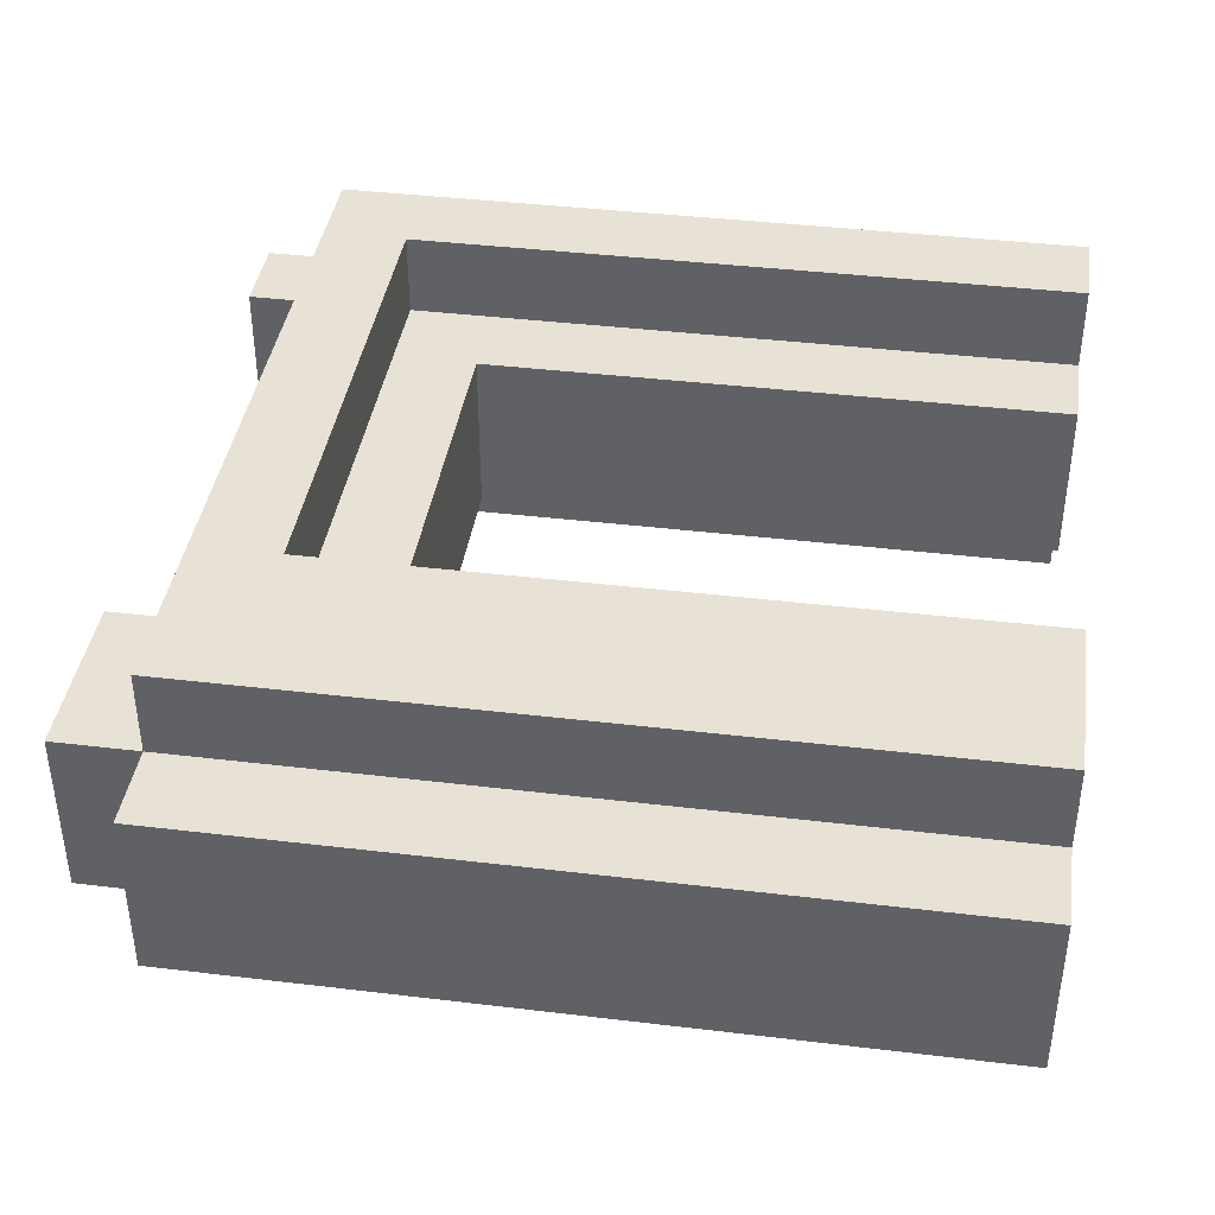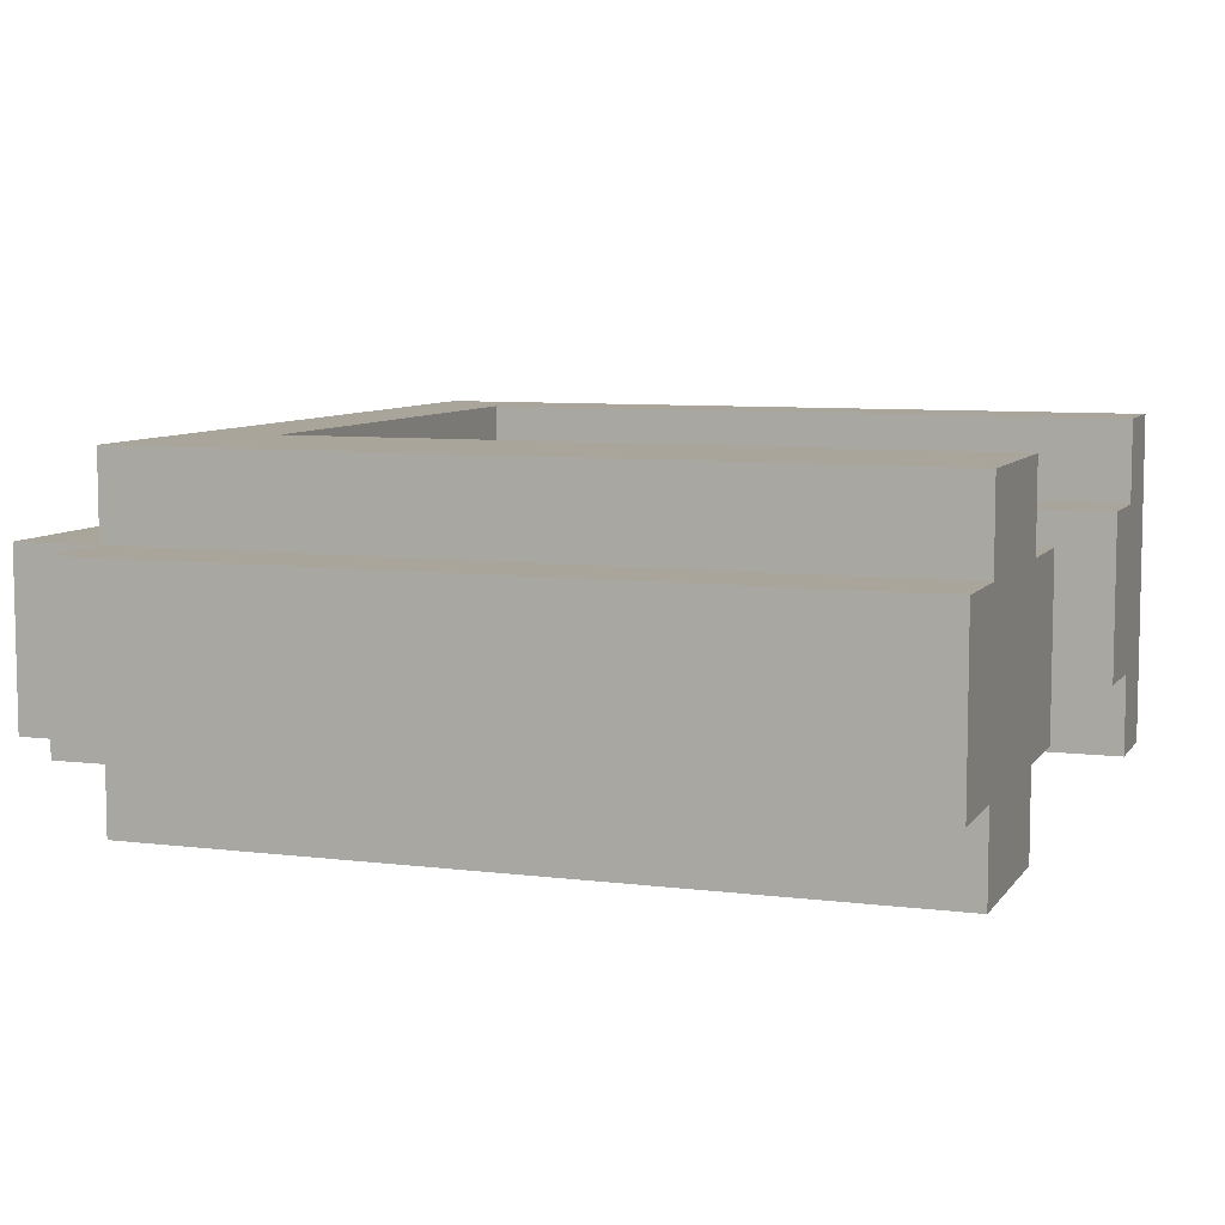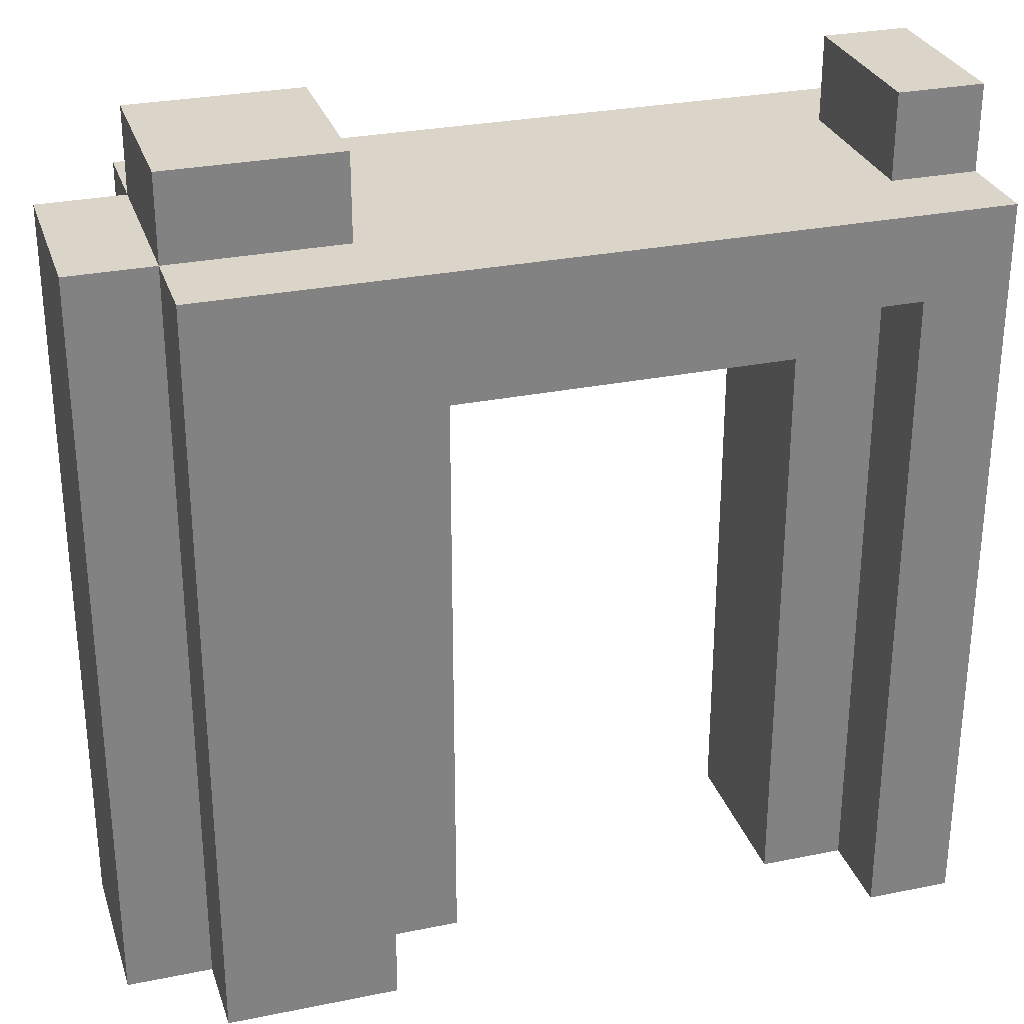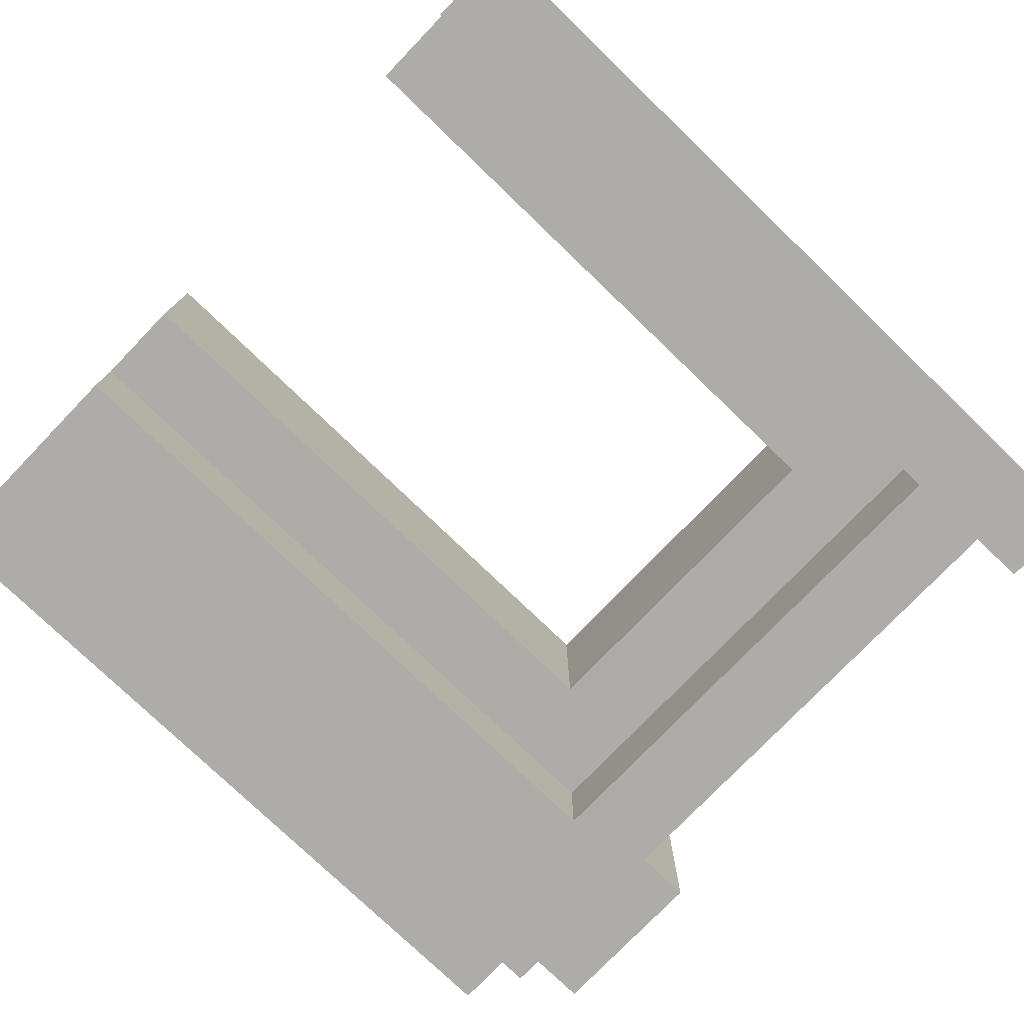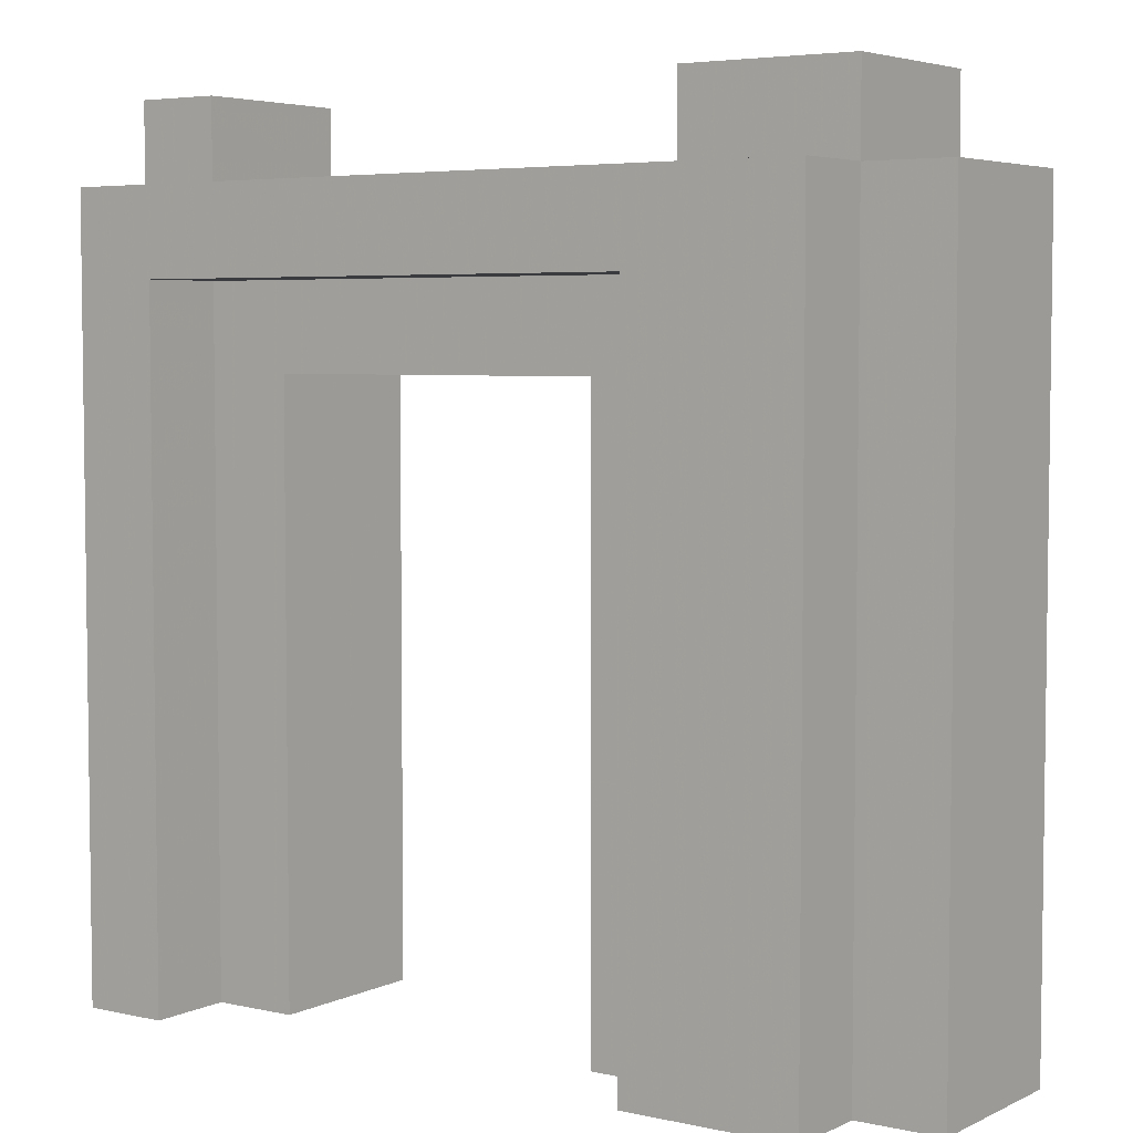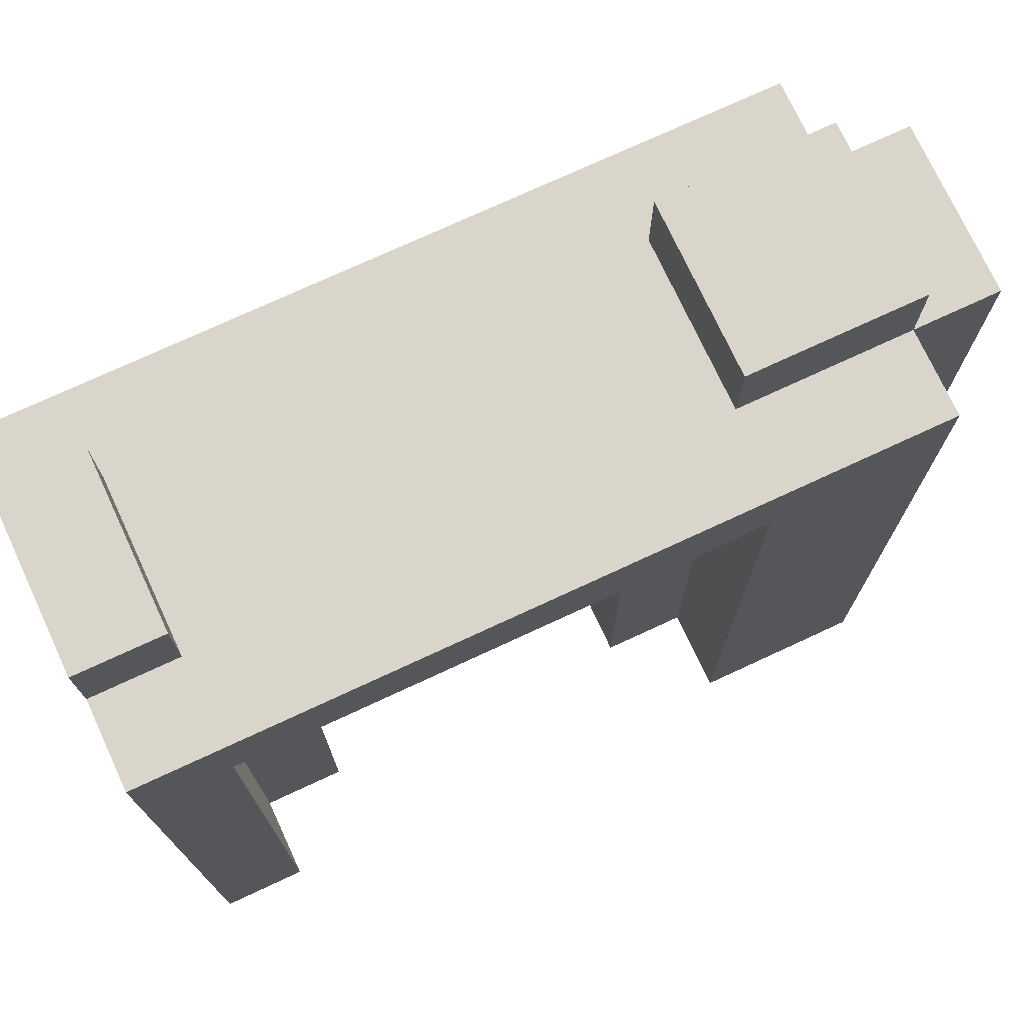
<metadata>
{"format":"obj","ext":"obj","renderer":"f3d","projection":"perspective","resolution":1024,"background":"white","views":[{"elev":40.1,"azim":-81.6,"up":"+Z"},{"elev":7.6,"azim":-70.3,"up":"+Z"},{"elev":29.1,"azim":-16.8,"up":"+Y"},{"elev":-76.9,"azim":46.1,"up":"+Z"},{"elev":4.8,"azim":-145.0,"up":"+Y"},{"elev":74.2,"azim":155.1,"up":"+Y"}]}
</metadata>
<code>
g Fence Stone 5_0_
v 0.5 0 -0.125
v 0.4375 0 -0.125
v 0.5 0 0.125
v 0.4375 0 0.125
v 0.5 0 -0.125
v 0.4375 0 -0.125
v 0.5 0.5625 -0.125
v 0.4375 0.5625 -0.125
v 0.5 0 -0.125
v 0.5 0 0.125
v 0.5 0.5625 -0.125
v 0.5 0.5625 0.125
v 0.4375 0 -0.125
v 0.4375 0 -0.0625
v 0.4375 0.5 -0.125
v 0.4375 0.5 -0.0625
v 0.5 0.5625 -0.125
v -0.0625 0.5625 -0.125
v 0.5 0.5625 -0.0625
v -0.0625 0.5625 -0.0625
v 0.5 0.625 -0.0625
v 0.4375 0.625 -0.0625
v 0.5 0.625 0.0625
v 0.4375 0.625 0.0625
v 0.5 0.5625 -0.0625
v 0.4375 0.5625 -0.0625
v 0.5 0.625 -0.0625
v 0.4375 0.625 -0.0625
v 0.5 0.5625 -0.0625
v 0.5 0.5625 0.0625
v 0.5 0.625 -0.0625
v 0.5 0.625 0.0625
v 0.4375 0.5625 -0.0625
v 0.4375 0.5625 0.0625
v 0.4375 0.625 -0.0625
v 0.4375 0.625 0.0625
v 0.5 0.5625 0.0625
v 0.4375 0.5625 0.0625
v 0.5 0.625 0.0625
v 0.4375 0.625 0.0625
v 0.5 0 0.125
v 0.4375 0 0.125
v 0.5 0.5625 0.125
v 0.4375 0.5625 0.125
v 0.4375 0 0.0625
v 0.4375 0 0.125
v 0.4375 0.5 0.0625
v 0.4375 0.5 0.125
v 0.5 0.5625 0.0625
v -0.0625 0.5625 0.0625
v 0.5 0.5625 0.125
v -0.0625 0.5625 0.125
v 0.4375 0.5 -0.125
v 0.0625 0.5 -0.125
v 0.4375 0.5 -0.0625
v 0.0625 0.5 -0.0625
v 0.4375 0.5 -0.125
v -0.0625 0.5 -0.125
v 0.4375 0.5625 -0.125
v -0.0625 0.5625 -0.125
v 0.4375 0 -0.0625
v 0.375 0 -0.0625
v 0.4375 0 0.0625
v 0.375 0 0.0625
v 0.4375 0 -0.0625
v 0.375 0 -0.0625
v 0.4375 0.5 -0.0625
v 0.375 0.5 -0.0625
v 0.375 0 -0.0625
v 0.375 0 0.0625
v 0.375 0.4375 -0.0625
v 0.375 0.4375 0.0625
v 0.4375 0.5625 -0.0625
v 0.0625 0.5625 -0.0625
v 0.4375 0.5625 0.0625
v 0.0625 0.5625 0.0625
v 0.4375 0 0.0625
v 0.375 0 0.0625
v 0.4375 0.5 0.0625
v 0.375 0.5 0.0625
v 0.4375 0.5 0.0625
v 0.0625 0.5 0.0625
v 0.4375 0.5 0.125
v 0.0625 0.5 0.125
v 0.4375 0.5 0.125
v -0.0625 0.5 0.125
v 0.4375 0.5625 0.125
v -0.0625 0.5625 0.125
v 0.375 0.4375 -0.0625
v 0.125 0.4375 -0.0625
v 0.375 0.4375 0.0625
v 0.125 0.4375 0.0625
v 0.375 0.4375 -0.0625
v 0.0625 0.4375 -0.0625
v 0.375 0.5 -0.0625
v 0.0625 0.5 -0.0625
v 0.375 0.4375 0.0625
v 0.0625 0.4375 0.0625
v 0.375 0.5 0.0625
v 0.0625 0.5 0.0625
v 0.125 0 -0.0625
v -0.125 0 -0.0625
v 0.125 0 0.0625
v -0.125 0 0.0625
v 0.125 0 -0.0625
v 0.0625 0 -0.0625
v 0.125 0.4375 -0.0625
v 0.0625 0.4375 -0.0625
v 0.125 0 -0.0625
v 0.125 0 0.0625
v 0.125 0.4375 -0.0625
v 0.125 0.4375 0.0625
v 0.125 0 0.0625
v 0.0625 0 0.0625
v 0.125 0.4375 0.0625
v 0.0625 0.4375 0.0625
v 0.0625 0 -0.125
v -0.0625 0 -0.125
v 0.0625 0 -0.0625
v -0.0625 0 -0.0625
v 0.0625 0 -0.125
v -0.0625 0 -0.125
v 0.0625 0.5 -0.125
v -0.0625 0.5 -0.125
v 0.0625 0 -0.125
v 0.0625 0 -0.0625
v 0.0625 0.5 -0.125
v 0.0625 0.5 -0.0625
v 0.0625 0.625 -0.0625
v -0.0625 0.625 -0.0625
v 0.0625 0.625 0.0625
v -0.0625 0.625 0.0625
v 0.0625 0.5625 -0.0625
v -0.0625 0.5625 -0.0625
v 0.0625 0.625 -0.0625
v -0.0625 0.625 -0.0625
v 0.0625 0.5625 -0.0625
v 0.0625 0.5625 0.0625
v 0.0625 0.625 -0.0625
v 0.0625 0.625 0.0625
v 0.0625 0.5625 0.0625
v -0.0625 0.5625 0.0625
v 0.0625 0.625 0.0625
v -0.0625 0.625 0.0625
v 0.0625 0 0.0625
v -0.0625 0 0.0625
v 0.0625 0 0.125
v -0.0625 0 0.125
v 0.0625 0 0.125
v -0.0625 0 0.125
v 0.0625 0.5 0.125
v -0.0625 0.5 0.125
v 0.0625 0 0.0625
v 0.0625 0 0.125
v 0.0625 0.5 0.0625
v 0.0625 0.5 0.125
v -0.0625 0 -0.125
v -0.0625 0 -0.0625
v -0.0625 0.5625 -0.125
v -0.0625 0.5625 -0.0625
v -0.0625 0.5625 -0.0625
v -0.0625 0.5625 0.0625
v -0.0625 0.625 -0.0625
v -0.0625 0.625 0.0625
v -0.0625 0 0.0625
v -0.0625 0 0.125
v -0.0625 0.5625 0.0625
v -0.0625 0.5625 0.125
v -0.0625 0 -0.0625
v -0.125 0 -0.0625
v -0.0625 0.5625 -0.0625
v -0.125 0.5625 -0.0625
v -0.125 0 -0.0625
v -0.125 0 0.0625
v -0.125 0.5625 -0.0625
v -0.125 0.5625 0.0625
v -0.0625 0.5625 -0.0625
v -0.125 0.5625 -0.0625
v -0.0625 0.5625 0.0625
v -0.125 0.5625 0.0625
v -0.0625 0 0.0625
v -0.125 0 0.0625
v -0.0625 0.5625 0.0625
v -0.125 0.5625 0.0625
f 2 1 3
f 2 3 4
f 5 6 7
f 7 6 8
f 10 9 11
f 10 11 12
f 13 14 15
f 15 14 16
f 17 18 19
f 19 18 20
f 21 22 23
f 23 22 24
f 25 26 27
f 27 26 28
f 30 29 31
f 30 31 32
f 33 34 35
f 35 34 36
f 38 37 39
f 38 39 40
f 42 41 43
f 42 43 44
f 45 46 47
f 47 46 48
f 49 50 51
f 51 50 52
f 54 53 55
f 54 55 56
f 57 58 59
f 59 58 60
f 62 61 63
f 62 63 64
f 65 66 67
f 67 66 68
f 69 70 71
f 71 70 72
f 73 74 75
f 75 74 76
f 78 77 79
f 78 79 80
f 82 81 83
f 82 83 84
f 86 85 87
f 86 87 88
f 90 89 91
f 90 91 92
f 93 94 95
f 95 94 96
f 98 97 99
f 98 99 100
f 102 101 103
f 102 103 104
f 105 106 107
f 107 106 108
f 110 109 111
f 110 111 112
f 114 113 115
f 114 115 116
f 118 117 119
f 118 119 120
f 121 122 123
f 123 122 124
f 126 125 127
f 126 127 128
f 129 130 131
f 131 130 132
f 133 134 135
f 135 134 136
f 138 137 139
f 138 139 140
f 142 141 143
f 142 143 144
f 146 145 147
f 146 147 148
f 150 149 151
f 150 151 152
f 154 153 155
f 154 155 156
f 157 158 159
f 159 158 160
f 161 162 163
f 163 162 164
f 165 166 167
f 167 166 168
f 169 170 171
f 171 170 172
f 173 174 175
f 175 174 176
f 177 178 179
f 179 178 180
f 182 181 183
f 182 183 184

</code>
